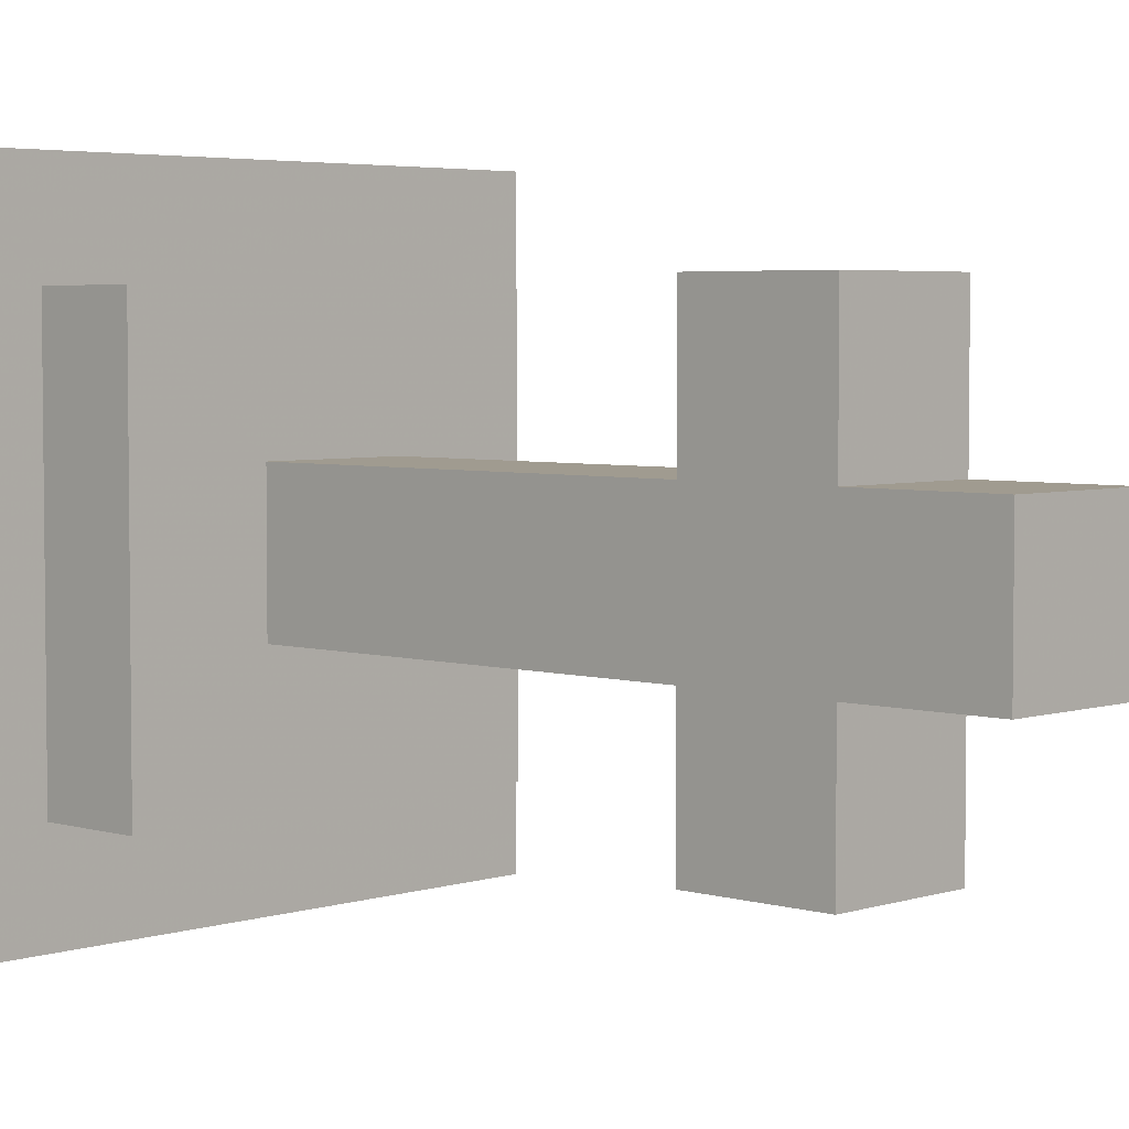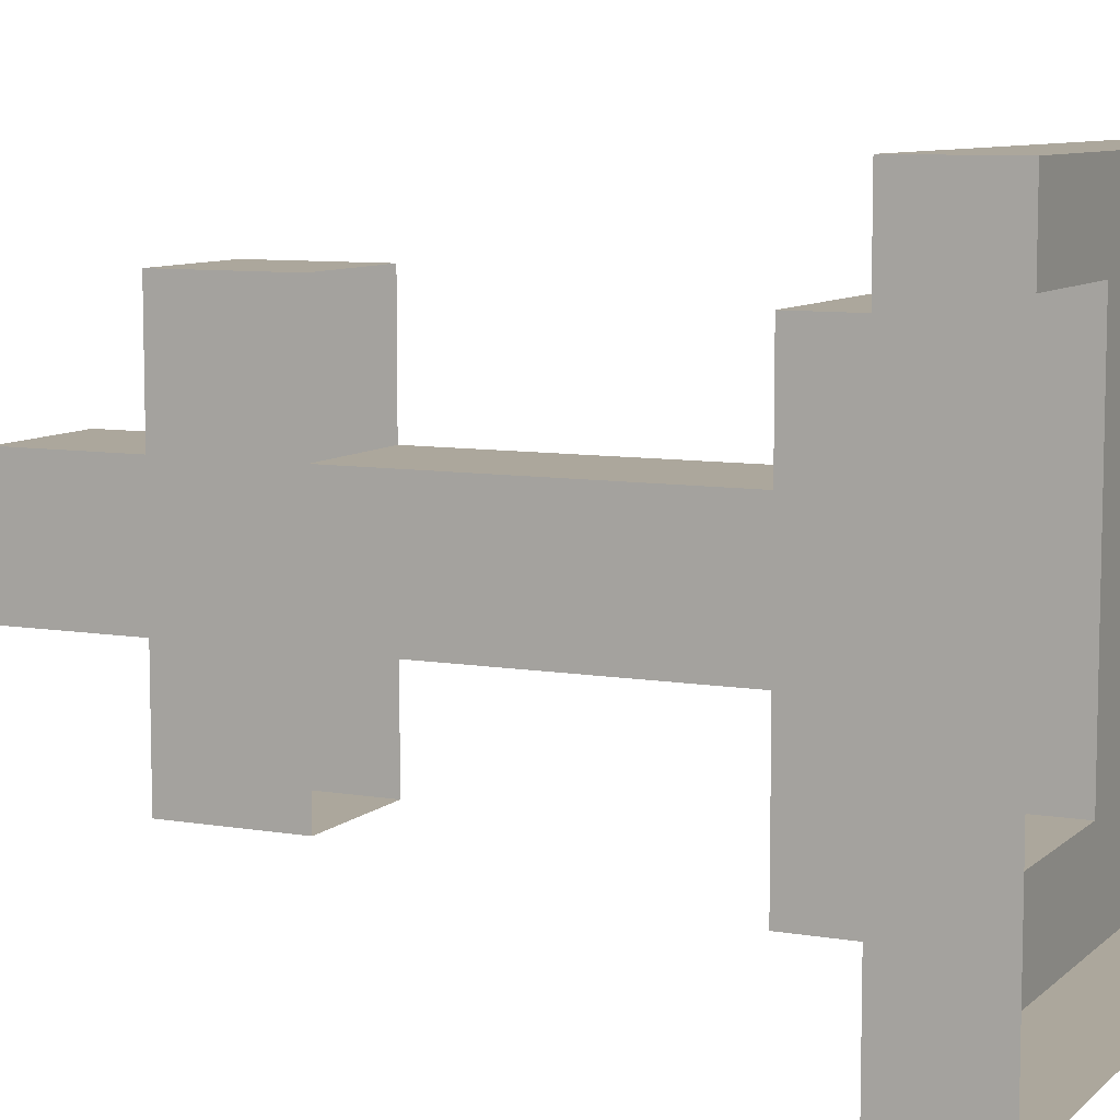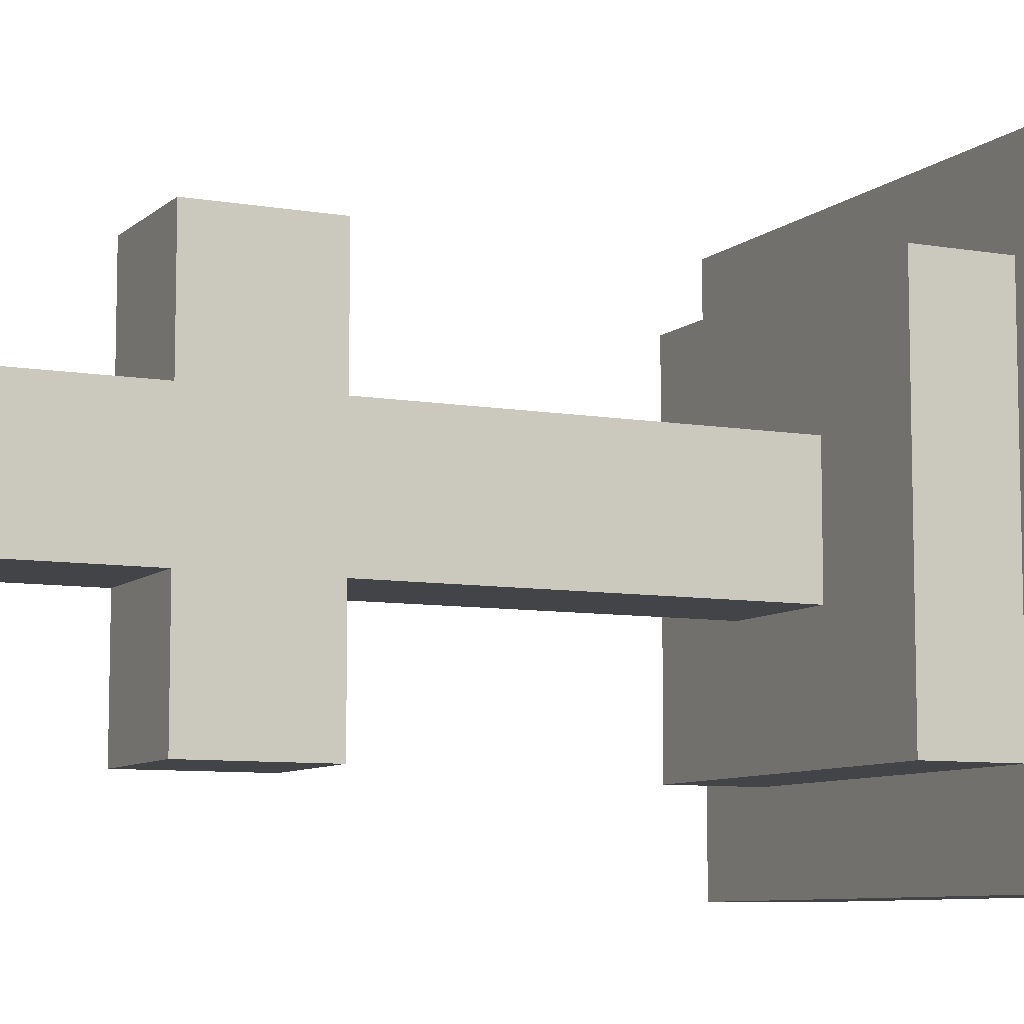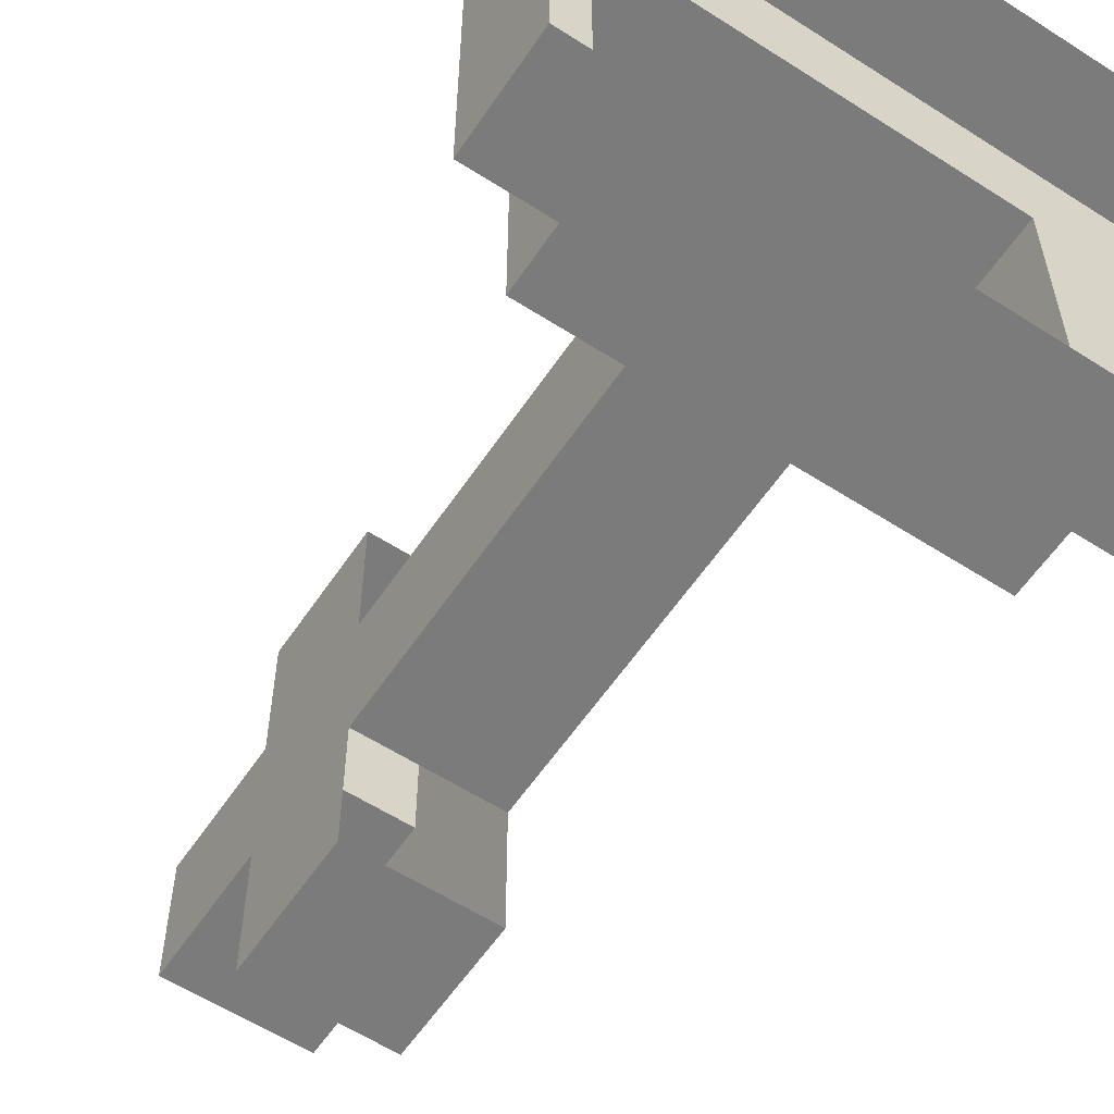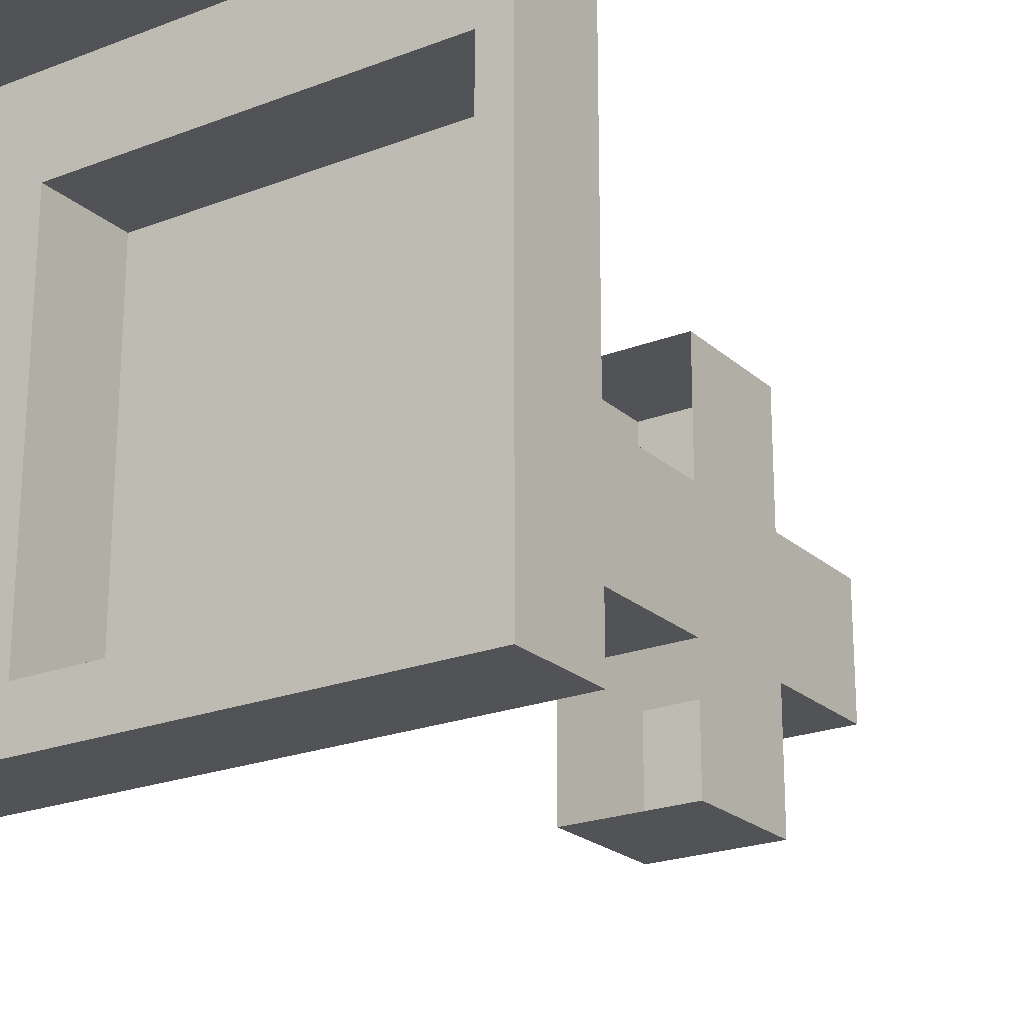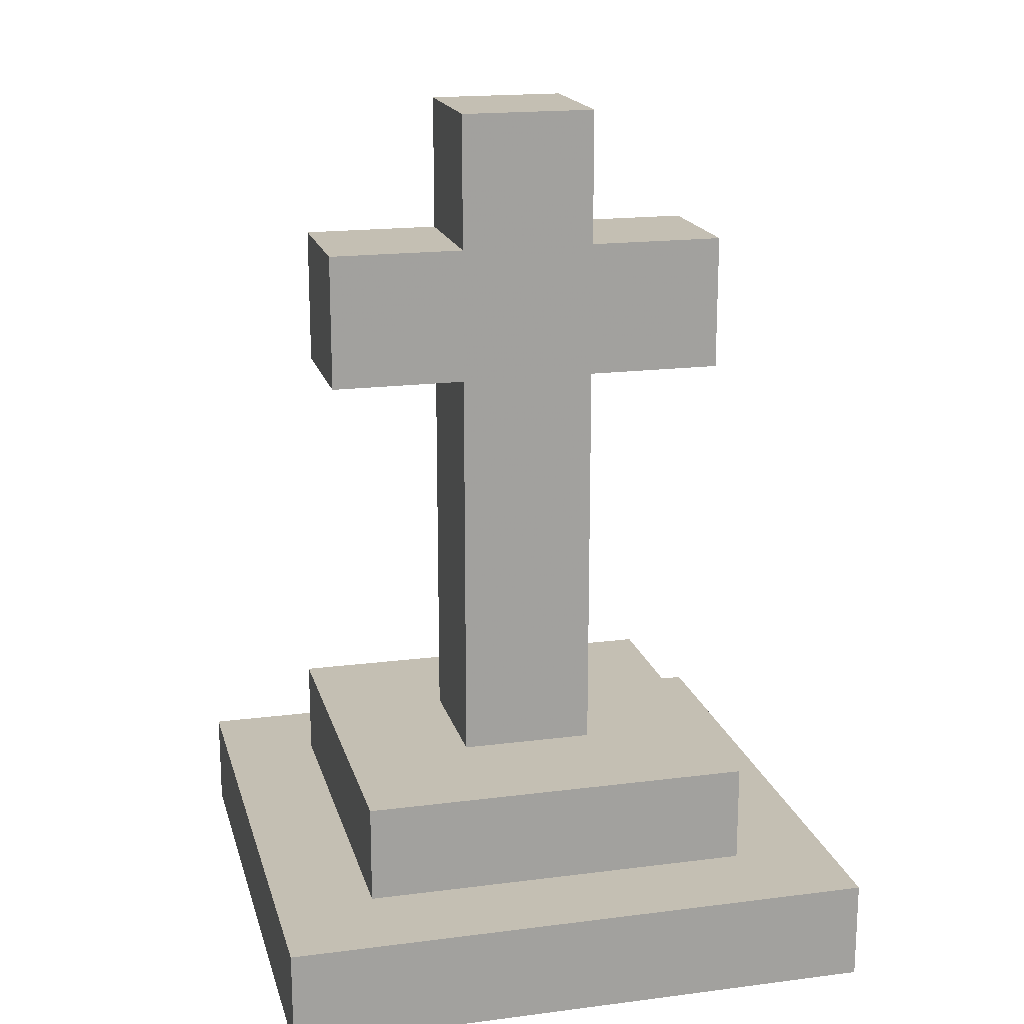
<metadata>
{"format":"obj","ext":"obj","renderer":"f3d","projection":"perspective","resolution":1024,"background":"white","views":[{"elev":4.2,"azim":133.7,"up":"+Z"},{"elev":8.3,"azim":-64.7,"up":"+Z"},{"elev":-8.1,"azim":-115.8,"up":"+Z"},{"elev":-58.5,"azim":-33.6,"up":"+Z"},{"elev":-22.0,"azim":33.9,"up":"+Z"},{"elev":17.9,"azim":75.9,"up":"+Y"}]}
</metadata>
<code>
v -0.375 0.125 -0.375
v 0.375 0.125 -0.375
v 0.25 0.125 -0.25
v -0.25 0.125 -0.25
v -0.375 0.125 0.375
v -0.375 0 0.375
v -0.375 0 -0.375
v 0.375 0 -0.375
v 0.375 0.125 0.375
v 0.25 0.125 0.25
v 0.25 0.25 0.25
v 0.25 0.25 -0.25
v -0.25 0.25 -0.25
v -0.25 0.125 0.25
v 0.375 0 0.375
v -0.25 0.25 0.25
v -0.08594 0.9375 -0.2578
v 0.08594 0.9375 -0.2578
v 0.08594 0.9375 -0.08594
v -0.08594 0.9375 -0.08594
v -0.08594 0.7656 -0.08594
v -0.08594 0.7656 -0.2578
v 0.08594 0.7656 -0.2578
v 0.08594 0.7656 -0.08594
v 0.08594 0.9375 0.08594
v 0.08594 1.109 -0.08594
v -0.08594 1.109 -0.08594
v -0.08594 1.109 0.08594
v -0.08594 0.9375 0.08594
v -0.08594 0.7656 0.08594
v -0.08594 0.25 -0.08594
v 0.08594 0.25 -0.08594
v 0.08594 0.25 0.08594
v 0.08594 0.7656 0.08594
v 0.08594 0.9375 0.2578
v 0.08594 1.109 0.08594
v -0.08594 0.9375 0.2578
v -0.08594 0.7656 0.2578
v -0.08594 0.25 0.08594
v 0.08594 0.7656 0.2578
f 1 2 3
f 1 3 4
f 1 4 5
f 1 5 6
f 1 6 7
f 1 7 2
f 2 7 8
f 2 8 9
f 2 9 10
f 2 10 3
f 3 10 11
f 3 11 12
f 3 12 4
f 4 12 13
f 4 13 14
f 4 14 5
f 5 14 9
f 5 9 15
f 5 15 6
f 14 10 9
f 10 14 16
f 10 16 11
f 11 16 13
f 11 13 12
f 9 8 15
f 14 13 16
f 17 18 19
f 17 19 20
f 17 20 21
f 17 21 22
f 17 22 23
f 17 23 18
f 18 23 19
f 19 23 24
f 19 24 25
f 19 25 26
f 19 26 27
f 19 27 20
f 20 27 28
f 20 28 29
f 20 29 30
f 20 30 21
f 21 30 31
f 21 31 32
f 21 32 24
f 24 32 33
f 24 33 34
f 24 34 25
f 25 34 35
f 25 35 29
f 25 29 36
f 25 36 26
f 26 36 27
f 27 36 28
f 28 36 29
f 29 35 37
f 29 37 38
f 29 38 30
f 39 30 34
f 39 34 33
f 38 37 35
f 38 35 40
f 40 35 34
f 31 30 39

</code>
